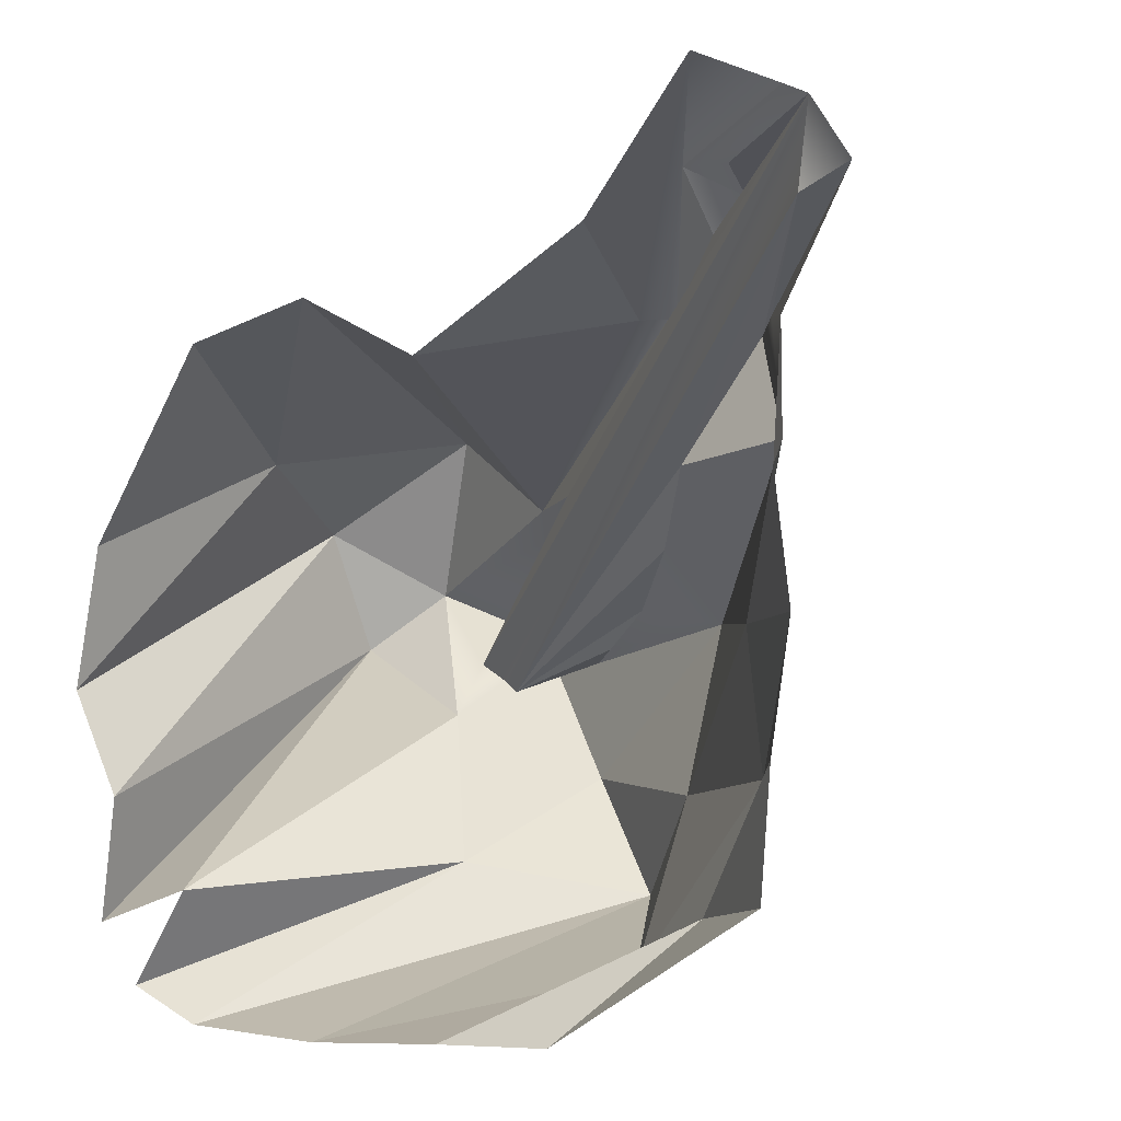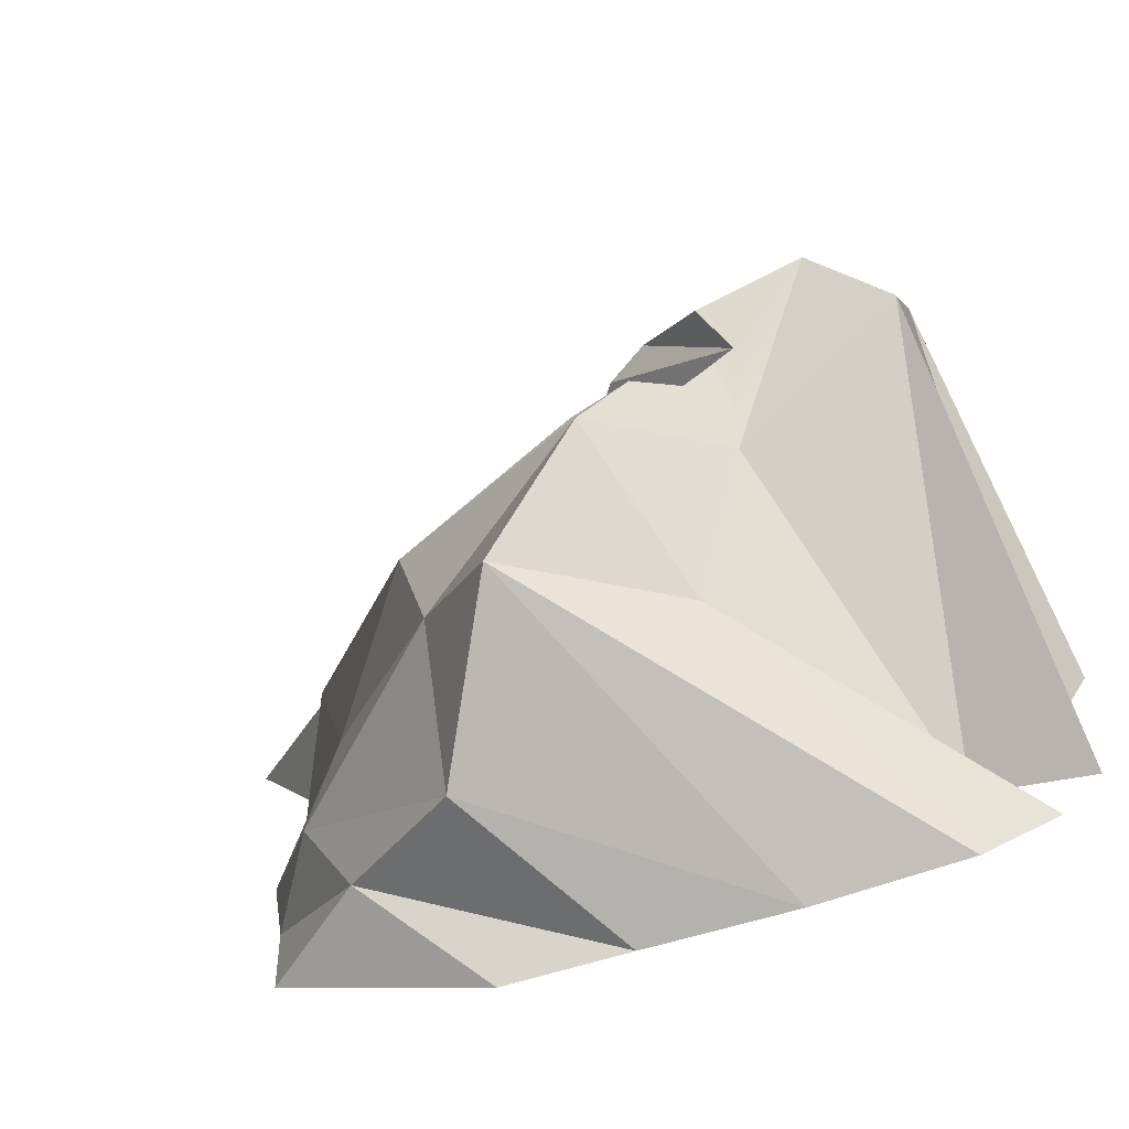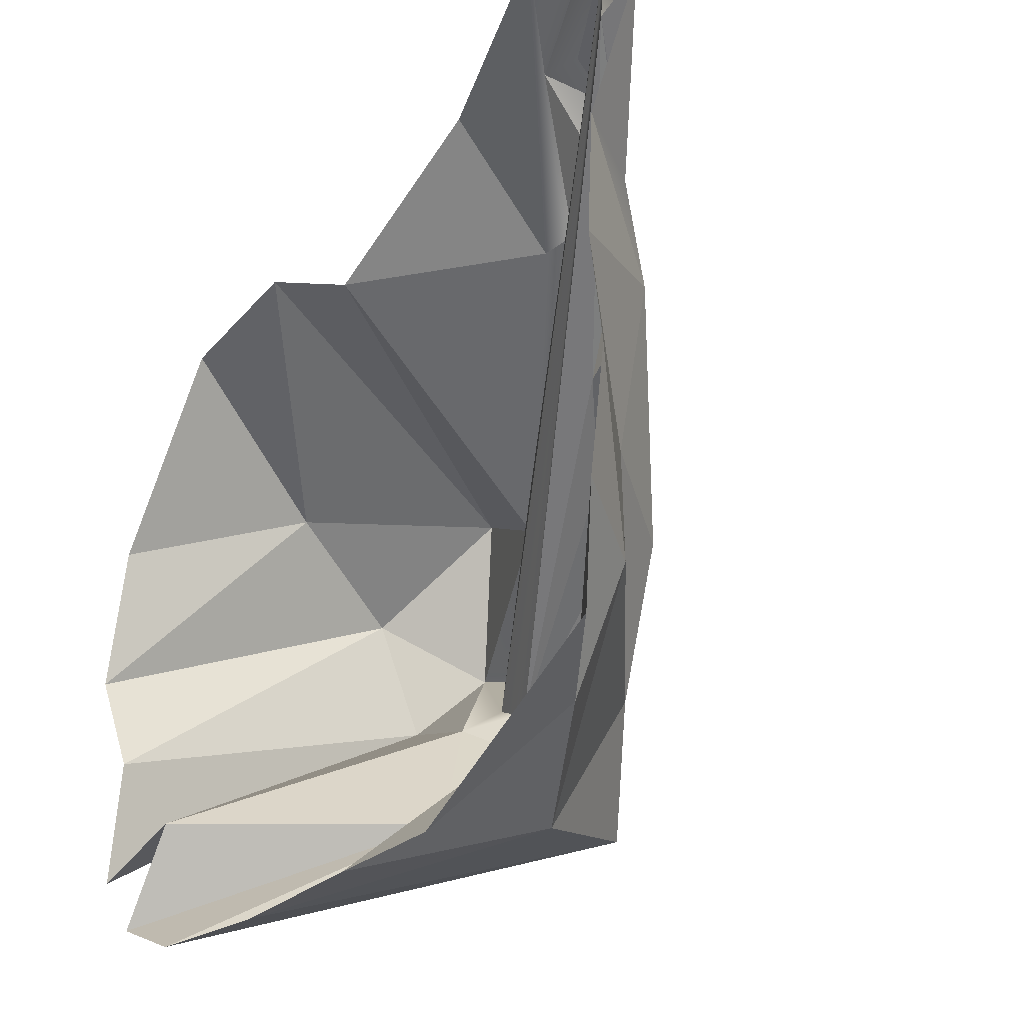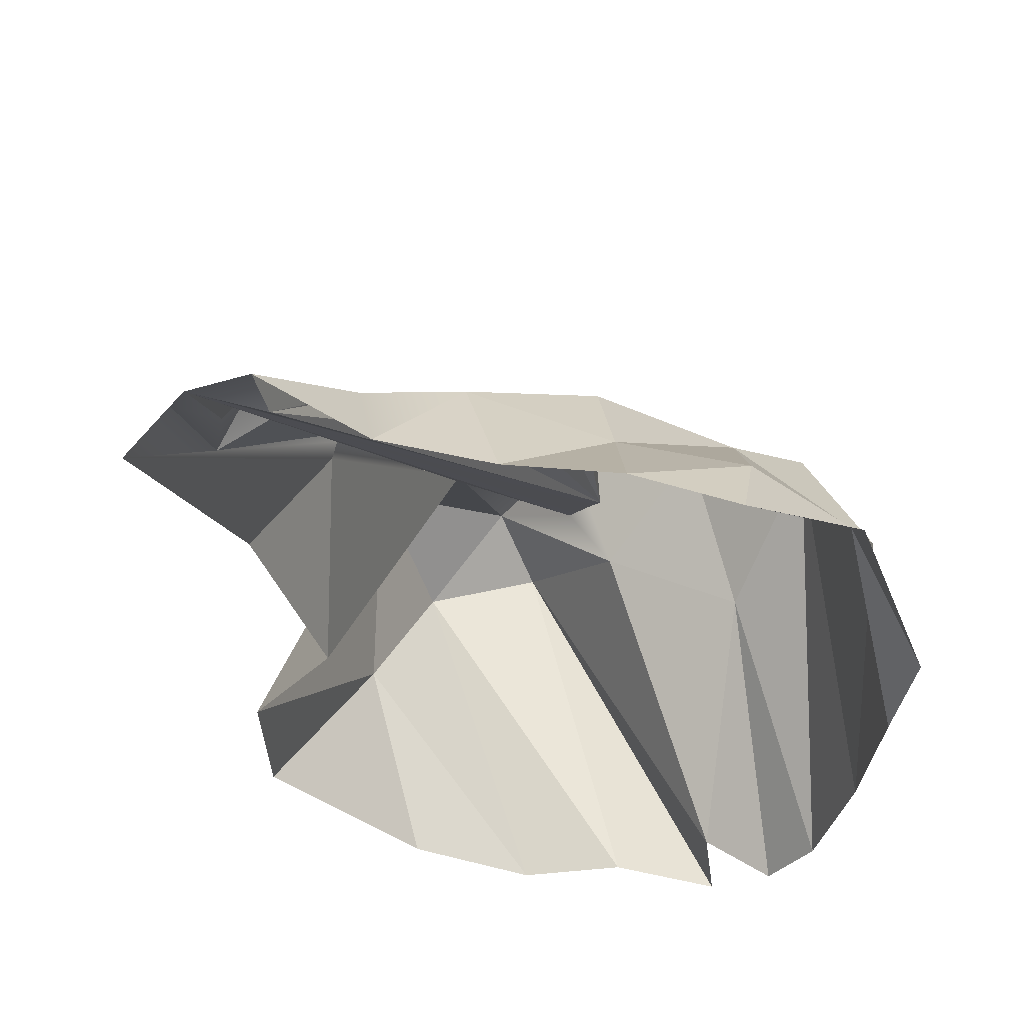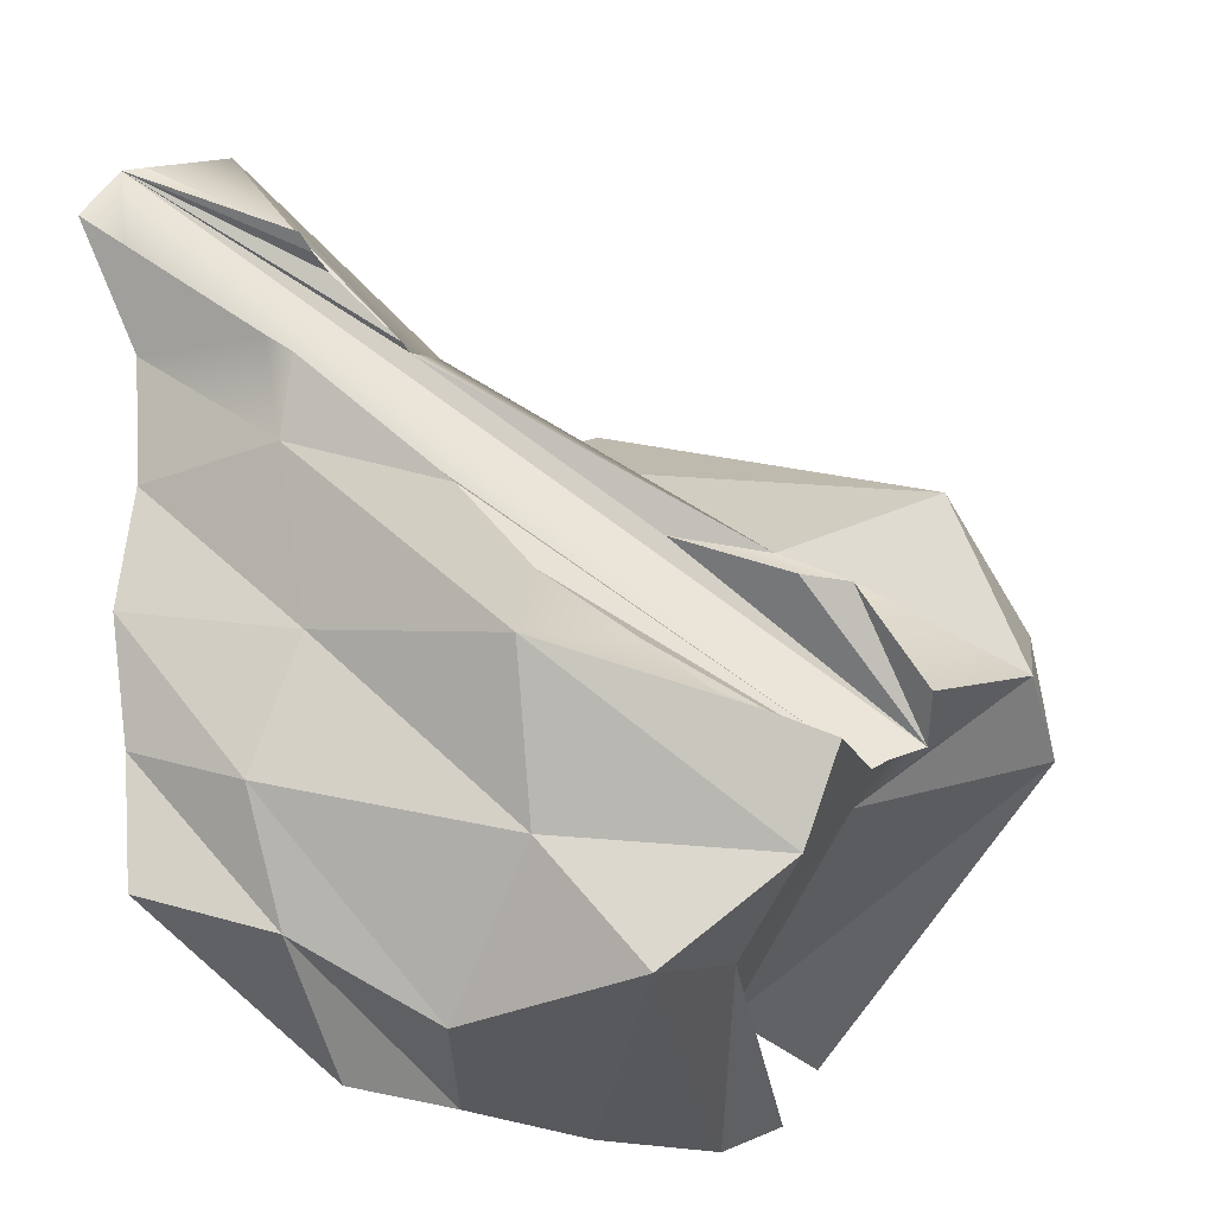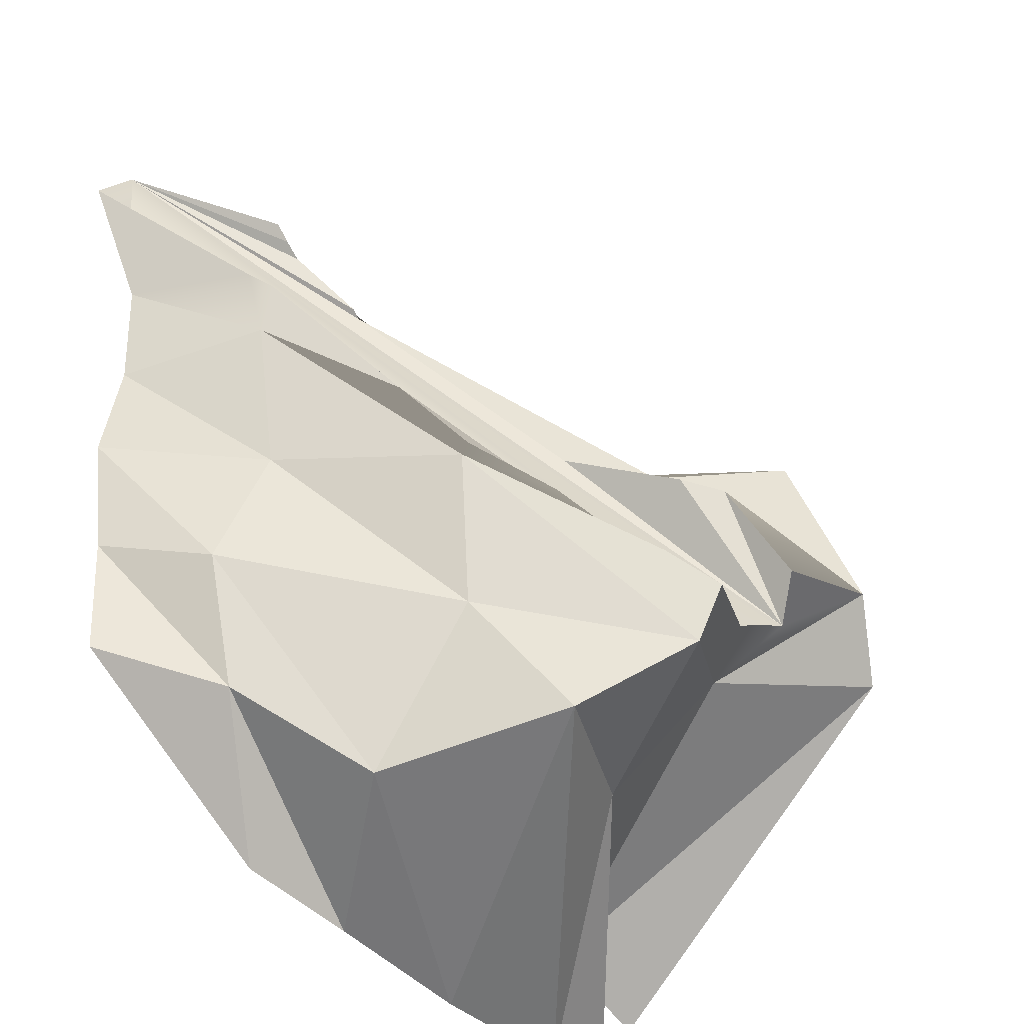
<metadata>
{"format":"obj","ext":"obj","renderer":"f3d","projection":"perspective","resolution":1024,"background":"white","views":[{"elev":4.5,"azim":34.0,"up":"+Z"},{"elev":-74.5,"azim":-161.2,"up":"+Z"},{"elev":-22.2,"azim":48.8,"up":"+Z"},{"elev":-36.4,"azim":75.0,"up":"+Y"},{"elev":-15.8,"azim":146.2,"up":"+Z"},{"elev":-43.1,"azim":135.2,"up":"+Z"}]}
</metadata>
<code>
v -23.05 3.035 -23.08
v -32.62 3.035 -27
v -29.9 38 -6.063
v -14.52 31.32 -10.51
v -30.92 3.035 -15.7
v -8.399 23.95 -22.37
v -23.98 42.31 -0.7597
v -31.33 34.17 5.377
v -3.608 38.96 -16.48
v -28.68 3.035 -32.12
v -14.56 41.37 -3.115
v -16.52 38.2 -6.621
v -13.28 37.34 -7.909
v -35.27 3.035 -6.651
v 5.629 32.84 -25.32
v -11.86 37.05 -8.766
v -7.932 38.46 -7.074
v -22.03 3.035 -34.65
v -6.068 32.91 8.586
v -9.452 38.4 5.485
v -18.75 38.69 14.3
v -27.16 20.72 12.71
v 12.73 27.36 -14.9
v -2.49 36.78 -5.413
v 15.21 28.87 -0.1436
v -5.855 36.16 6.066
v -32.46 3.035 6.148
v 13.8 17.46 -28.3
v -8.963 3.035 -34.27
v 0.5479 34.05 -3.718
v 5.645 31.31 0.3089
v 1.917 3.035 22.71
v 0.4256 27.27 10.36
v -9.257 3.035 27.4
v -21.21 3.035 23.68
v 28.81 12.17 -10
v 25.62 14.94 1.673
v 11.44 25.64 6.239
v 14.7 16.39 25.52
v 24.4 10.52 -21.16
v 3.932 3.035 -32.53
v 28.5 15.4 16.26
v 15.93 20.92 13.68
v 18.08 3.035 32.86
v 34.59 3.035 -6.779
v 36.2 3.035 4.242
v 34.66 3.035 14.84
v 27.13 14.56 24.18
v 27.46 3.035 45.01
v 17.57 16.21 25.59
v 33.84 3.035 -17.89
v 14.78 3.035 -31.28
v 35.22 3.035 25.68
v 28.82 12.99 25.73
v 18.32 16.34 26.27
v 40.9 3.035 36.58
v 23.67 8.29 36.98
v 35.21 3.035 42.18
v 23.43 13.3 32.08
v 27.32 8.901 37.16
v 37.37 3.024 41.36
v 26.31 13.43 34.89
v 24.96 13.37 33.43
v 36.53 3.046 34.34
f 1 2 3
f 1 3 4
f 2 5 3
f 6 1 4
f 4 3 7
f 3 5 8
f 6 4 9
f 10 1 6
f 11 12 7
f 7 12 4
f 4 12 13
f 3 8 7
f 5 14 8
f 15 6 9
f 17 9 16
f 13 16 4
f 9 4 16
f 18 10 6
f 11 7 20
f 20 7 19
f 7 8 21
f 8 14 22
f 15 9 23
f 18 6 15
f 25 9 24
f 24 9 17
f 7 21 19
f 20 19 26
f 8 22 21
f 14 27 22
f 28 15 23
f 23 9 25
f 29 18 15
f 24 30 25
f 25 30 31
f 19 21 32
f 26 19 33
f 21 22 34
f 22 27 35
f 28 23 36
f 29 15 28
f 23 25 37
f 38 25 31
f 19 32 39
f 21 34 32
f 22 35 34
f 40 28 36
f 36 23 37
f 41 29 28
f 37 25 42
f 42 25 43
f 43 25 38
f 39 32 44
f 40 36 45
f 41 28 40
f 36 37 46
f 37 42 47
f 48 42 43
f 39 44 49
f 51 40 45
f 45 36 46
f 52 41 40
f 46 37 47
f 47 42 53
f 53 42 54
f 54 42 48
f 39 49 50
f 50 49 55
f 52 40 51
f 56 53 54
f 49 57 55
f 58 57 49
f 55 57 59
f 57 58 60
f 60 58 61
f 59 57 63
f 57 62 63
f 62 57 60
f 12 61 13
f 13 61 16
f 16 61 64
f 11 20 12
f 20 26 12
f 26 33 12
f 50 55 61
f 55 59 61
f 63 62 61
f 59 63 61
f 62 60 61
f 24 17 16
f 30 24 16
f 31 30 16
f 38 31 16
f 43 38 16
f 48 43 64
f 64 43 16
f 48 64 54
f 54 64 56
f 64 61 56
f 33 19 50
f 19 39 50
f 61 12 33 50

</code>
